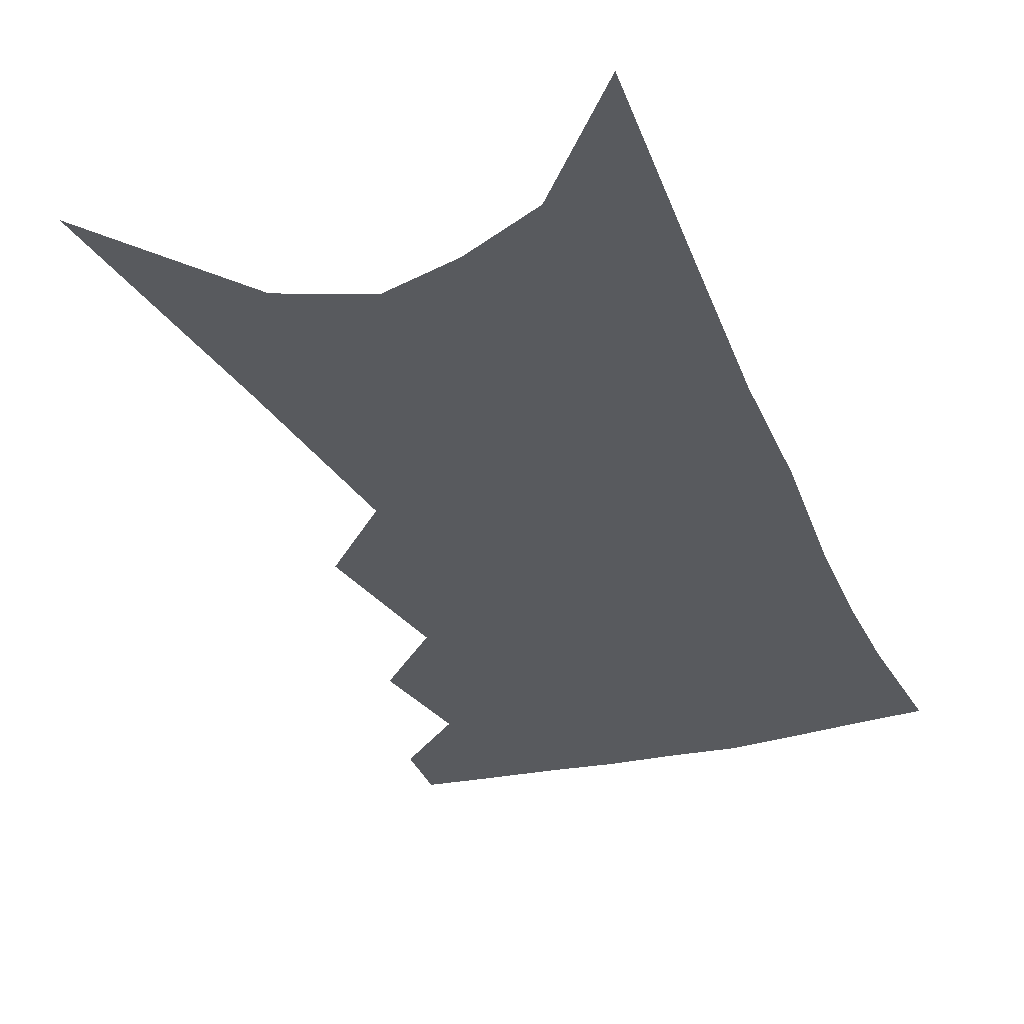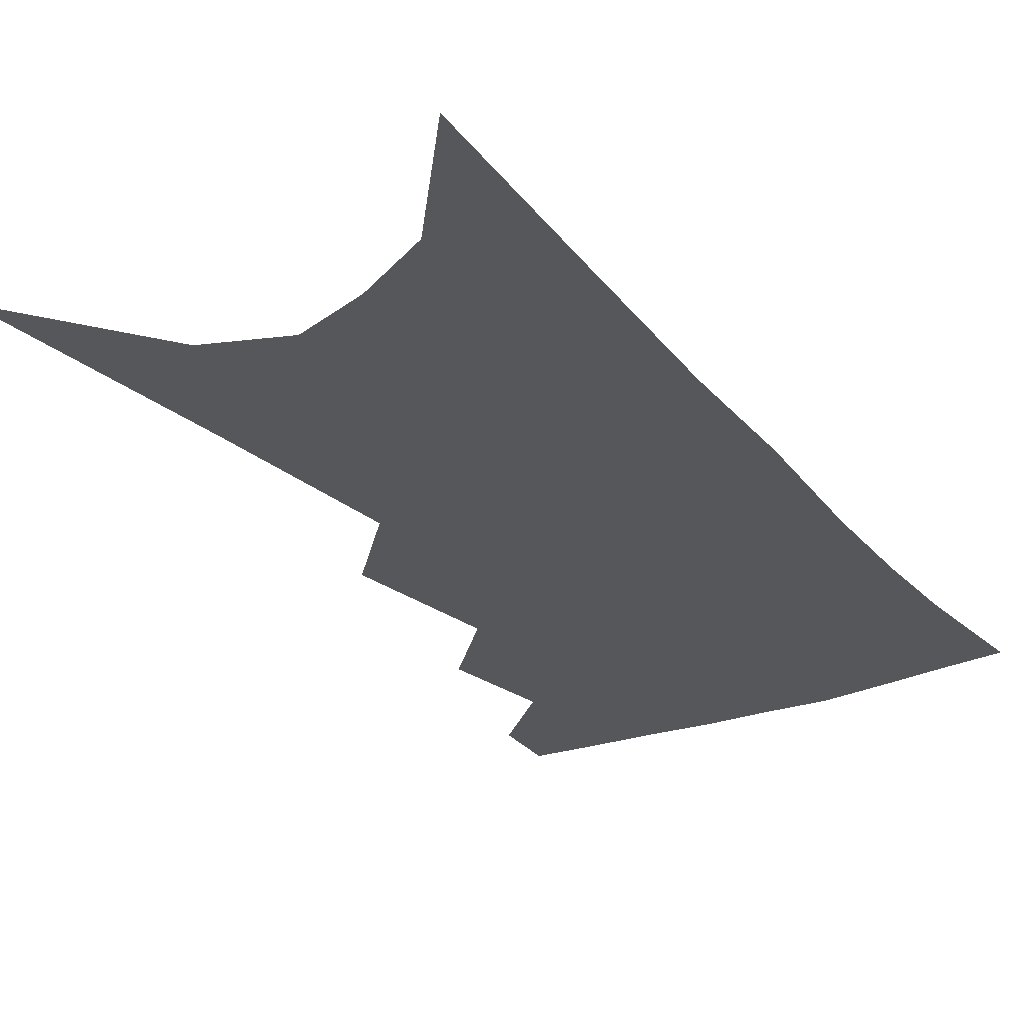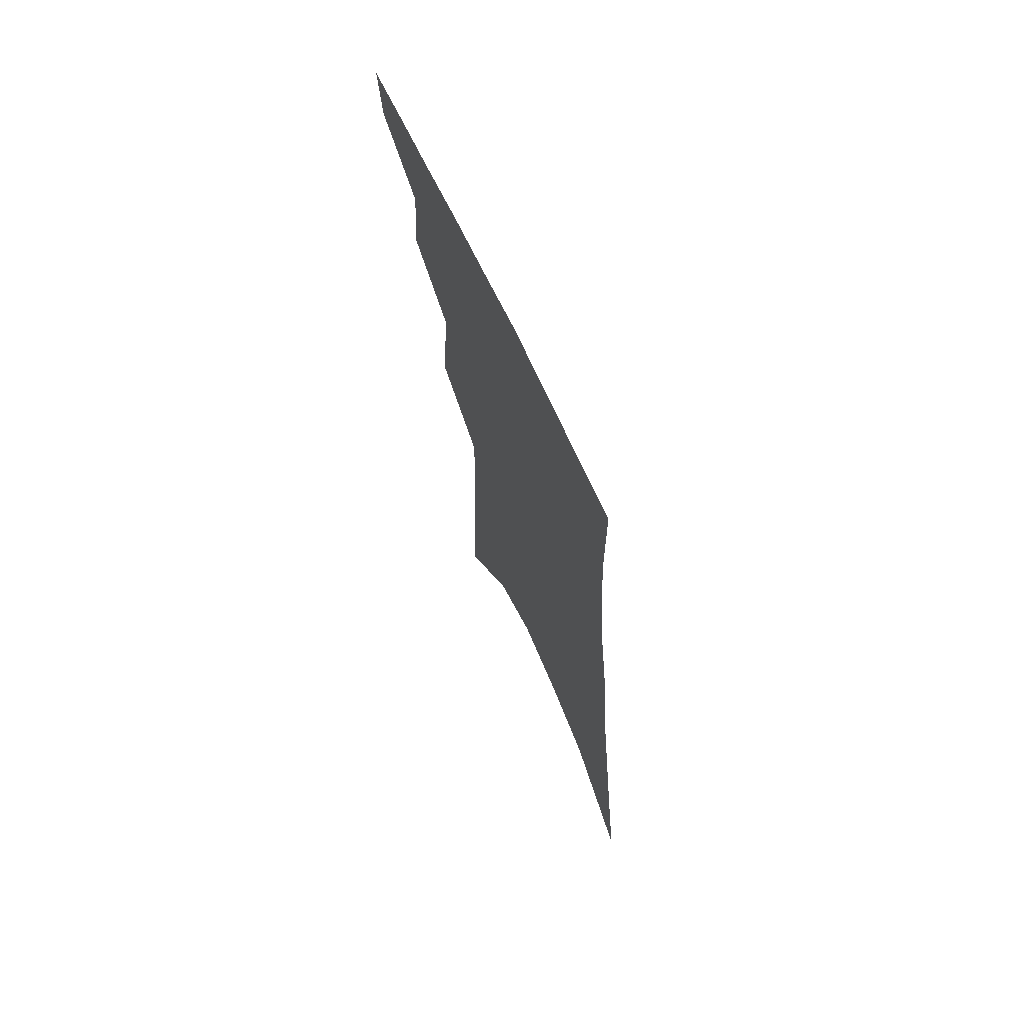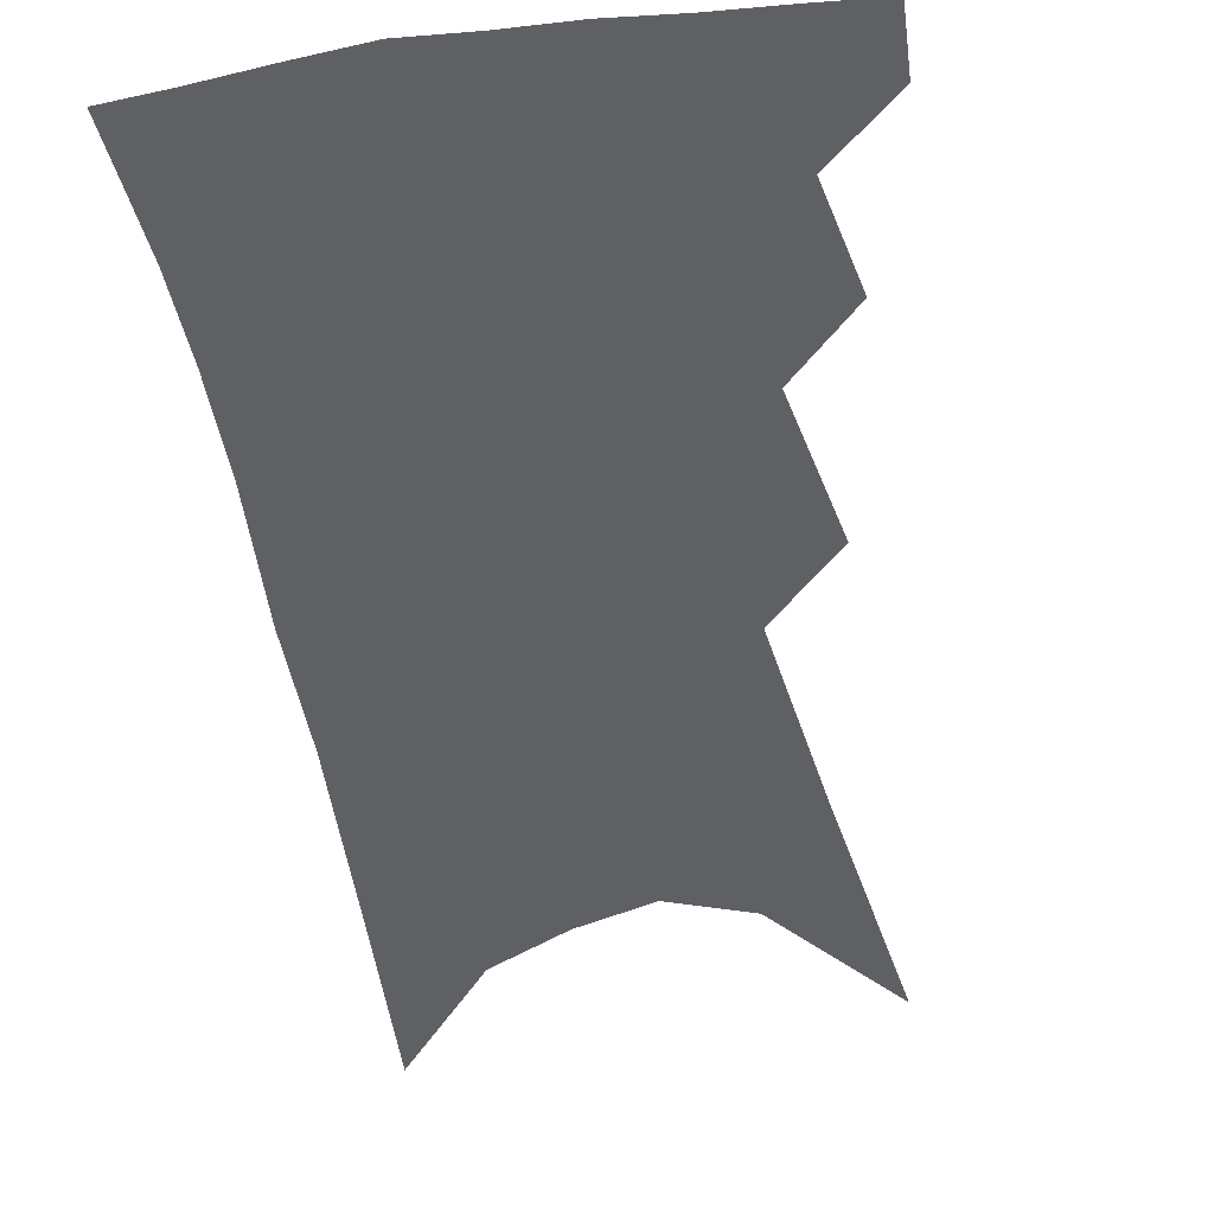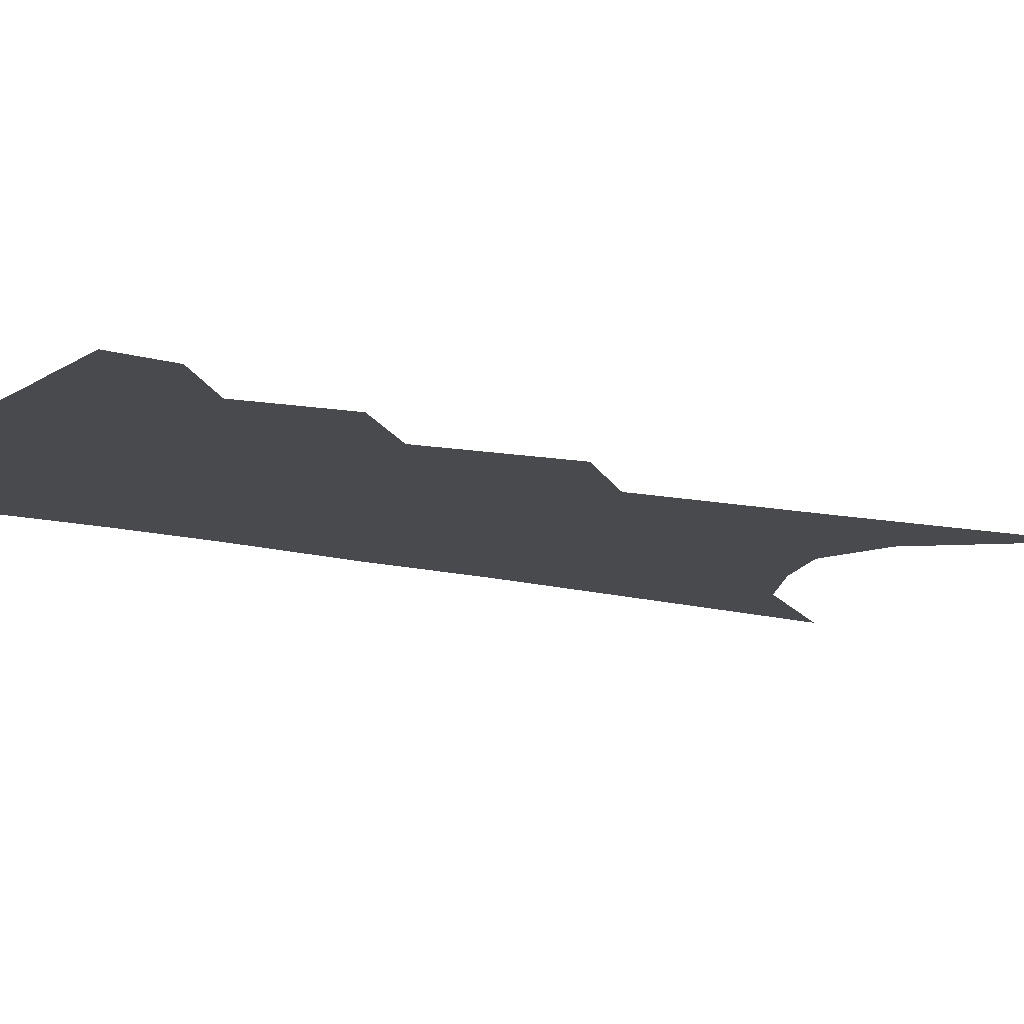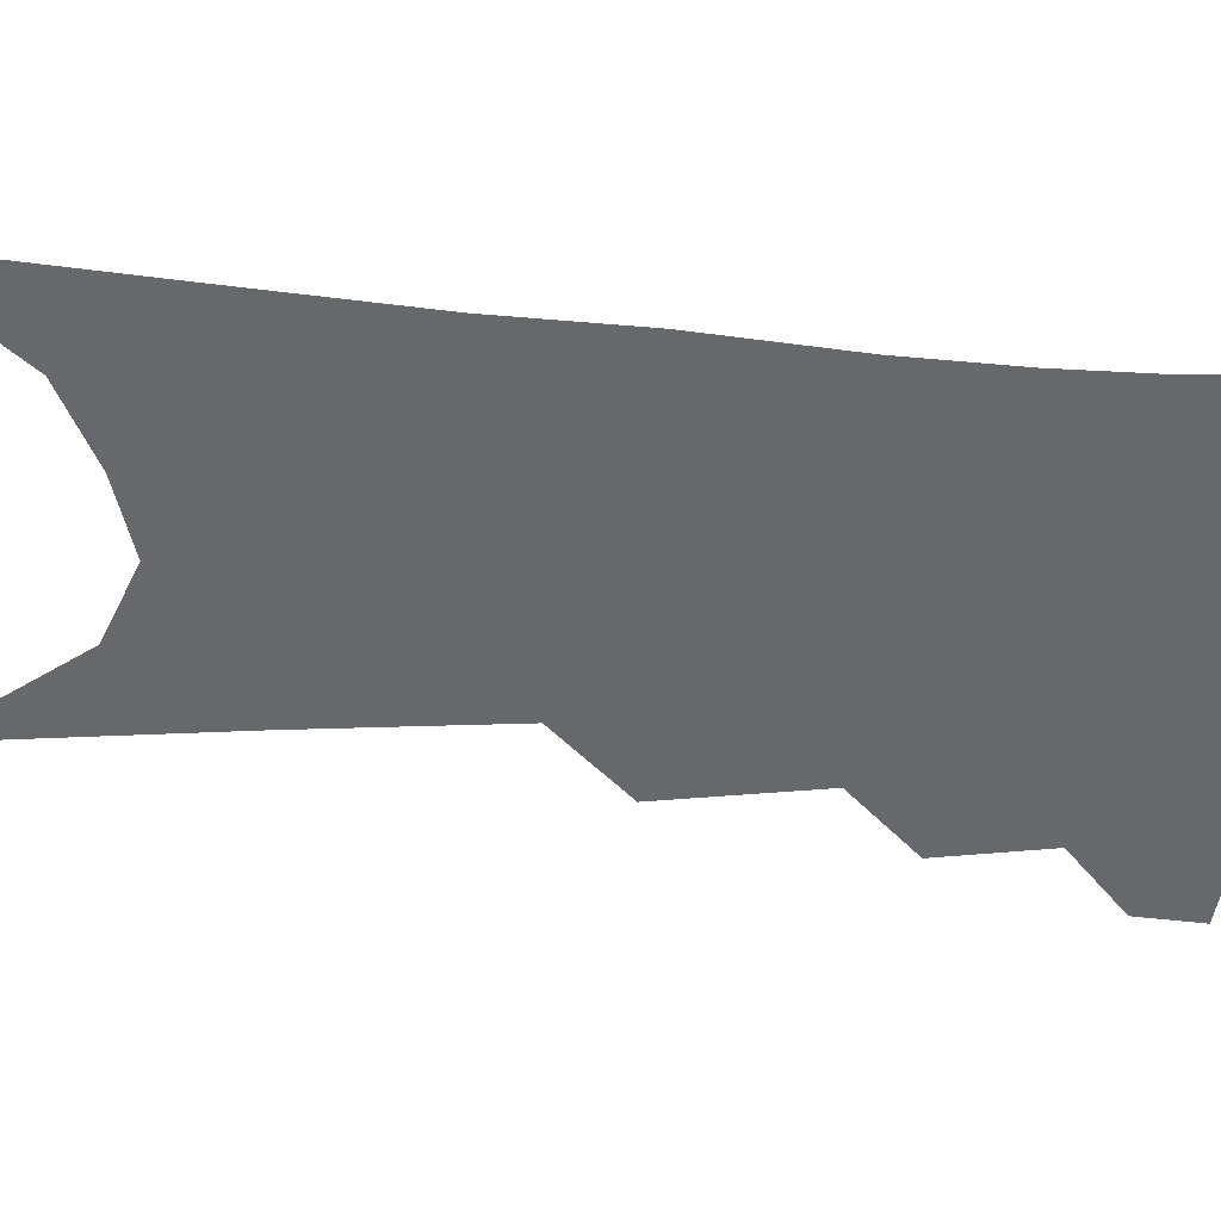
<metadata>
{"format":"obj","ext":"obj","renderer":"f3d","projection":"perspective","resolution":1024,"background":"white","views":[{"elev":-30.7,"azim":25.2,"up":"+Z"},{"elev":-27.1,"azim":36.7,"up":"+Z"},{"elev":71.3,"azim":65.5,"up":"+Y"},{"elev":-44.5,"azim":-165.0,"up":"+Z"},{"elev":-13.4,"azim":-115.7,"up":"+Z"},{"elev":-52.4,"azim":90.4,"up":"+Z"}]}
</metadata>
<code>
v 500.4 347.3 0
v 497.8 366.5 0
v 518.6 298.7 0
v 521.7 330.9 0
v 519.5 350.8 0
v 516.3 369.8 0
v 536.1 233.7 0
v 540 279.7 0
v 541.5 311.5 0
v 540.9 334.8 0
v 538.3 353.8 0
v 535.1 372.7 0
v 554.6 74.14 0
v 557.7 152.8 0
v 559.3 212.8 0
v 559.1 251.7 0
v 560.6 289.7 0
v 561.2 317.6 0
v 559.8 338 0
v 557.2 356.8 0
v 553.7 376.4 0
v 582 117.4 0
v 581 178.2 0
v 580 225.2 0
v 579.6 263.4 0
v 579.6 295.5 0
v 579.7 321.5 0
v 578.6 340.7 0
v 576.9 359 0
v 572.9 378.8 0
v 604.4 128.3 0
v 601.7 179.9 0
v 599.4 232 0
v 598.3 268.9 0
v 597.7 298.7 0
v 597.3 322.9 0
v 596.8 342.9 0
v 595.5 361 0
v 591.6 381.9 0
v 627.4 123.4 0
v 622.1 183.8 0
v 618.5 232.8 0
v 616.7 268.7 0
v 615.4 299.4 0
v 614.9 323.8 0
v 614.7 343.8 0
v 614.4 362.3 0
v 611.7 381.9 0
v 651.6 113.6 0
v 644.4 174.7 0
v 639.3 223.7 0
v 636.8 260.4 0
v 634.2 294.3 0
v 632.4 322.8 0
v 632.3 344.5 0
v 632.5 363.4 0
v 631.5 381.5 0
v 683.3 79.74 0
v 673.8 144.8 0
v 666 199.7 0
v 662 240.2 0
v 655.5 283.3 0
v 652.1 315.6 0
v 650.3 342.3 0
v 650 363.7 0
v 649.7 381.6 0
v 721 391 0
f 4 5 1
f 1 5 2
f 5 6 2
f 8 9 3
f 3 9 4
f 9 10 4
f 4 10 5
f 10 11 5
f 5 11 6
f 11 12 6
f 15 16 7
f 7 16 8
f 16 17 8
f 8 17 9
f 17 18 9
f 9 18 10
f 18 19 10
f 10 19 11
f 19 20 11
f 11 20 12
f 20 21 12
f 13 22 14
f 22 23 14
f 14 23 15
f 23 24 15
f 15 24 16
f 24 25 16
f 16 25 17
f 25 26 17
f 17 26 18
f 26 27 18
f 18 27 19
f 27 28 19
f 19 28 20
f 28 29 20
f 20 29 21
f 29 30 21
f 22 31 23
f 31 32 23
f 23 32 24
f 32 33 24
f 24 33 25
f 33 34 25
f 25 34 26
f 34 35 26
f 26 35 27
f 35 36 27
f 27 36 28
f 36 37 28
f 28 37 29
f 37 38 29
f 29 38 30
f 38 39 30
f 31 40 32
f 40 41 32
f 32 41 33
f 41 42 33
f 33 42 34
f 42 43 34
f 34 43 35
f 43 44 35
f 35 44 36
f 44 45 36
f 36 45 37
f 45 46 37
f 37 46 38
f 46 47 38
f 38 47 39
f 47 48 39
f 40 49 41
f 49 50 41
f 41 50 42
f 50 51 42
f 42 51 43
f 51 52 43
f 43 52 44
f 52 53 44
f 44 53 45
f 53 54 45
f 45 54 46
f 54 55 46
f 46 55 47
f 55 56 47
f 47 56 48
f 56 57 48
f 49 58 50
f 58 59 50
f 50 59 51
f 59 60 51
f 51 60 52
f 60 61 52
f 52 61 53
f 61 62 53
f 53 62 54
f 62 63 54
f 54 63 55
f 63 64 55
f 55 64 56
f 64 65 56
f 56 65 57
f 65 66 57

</code>
